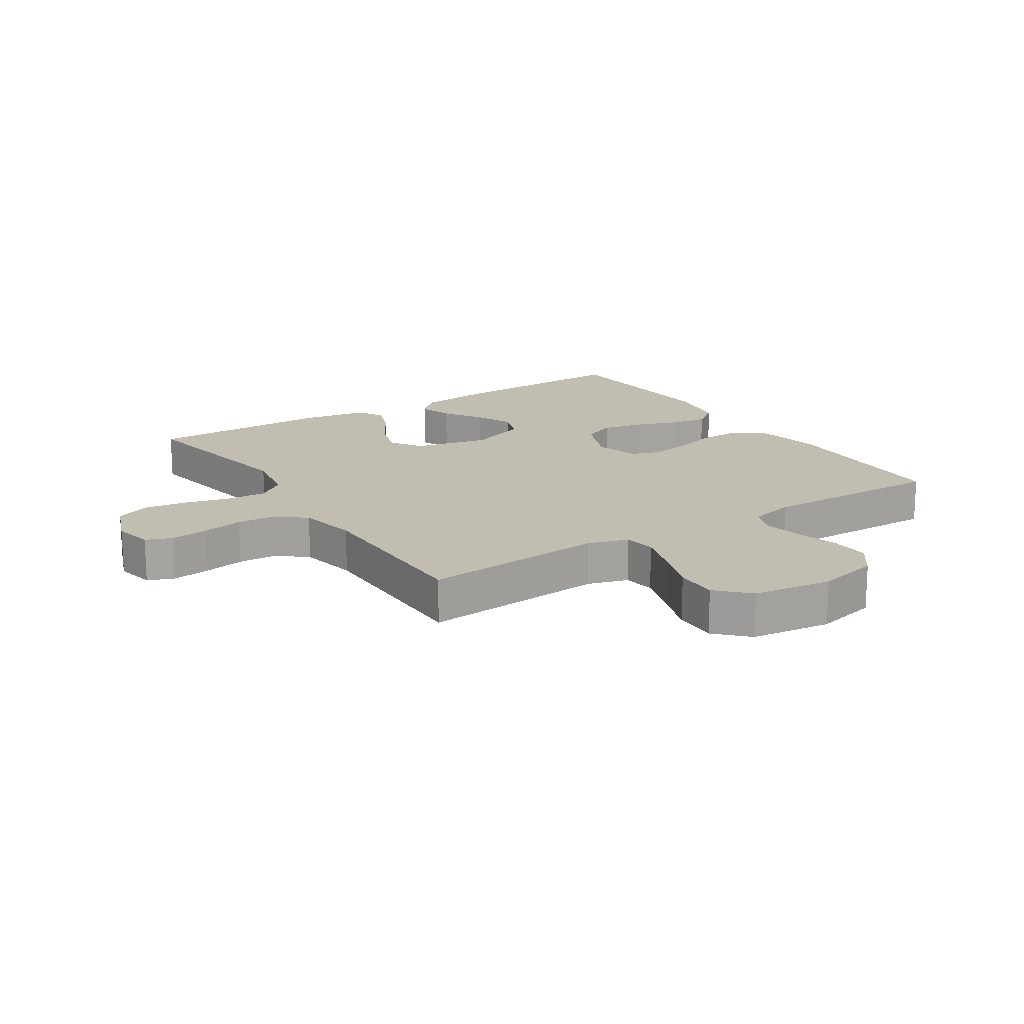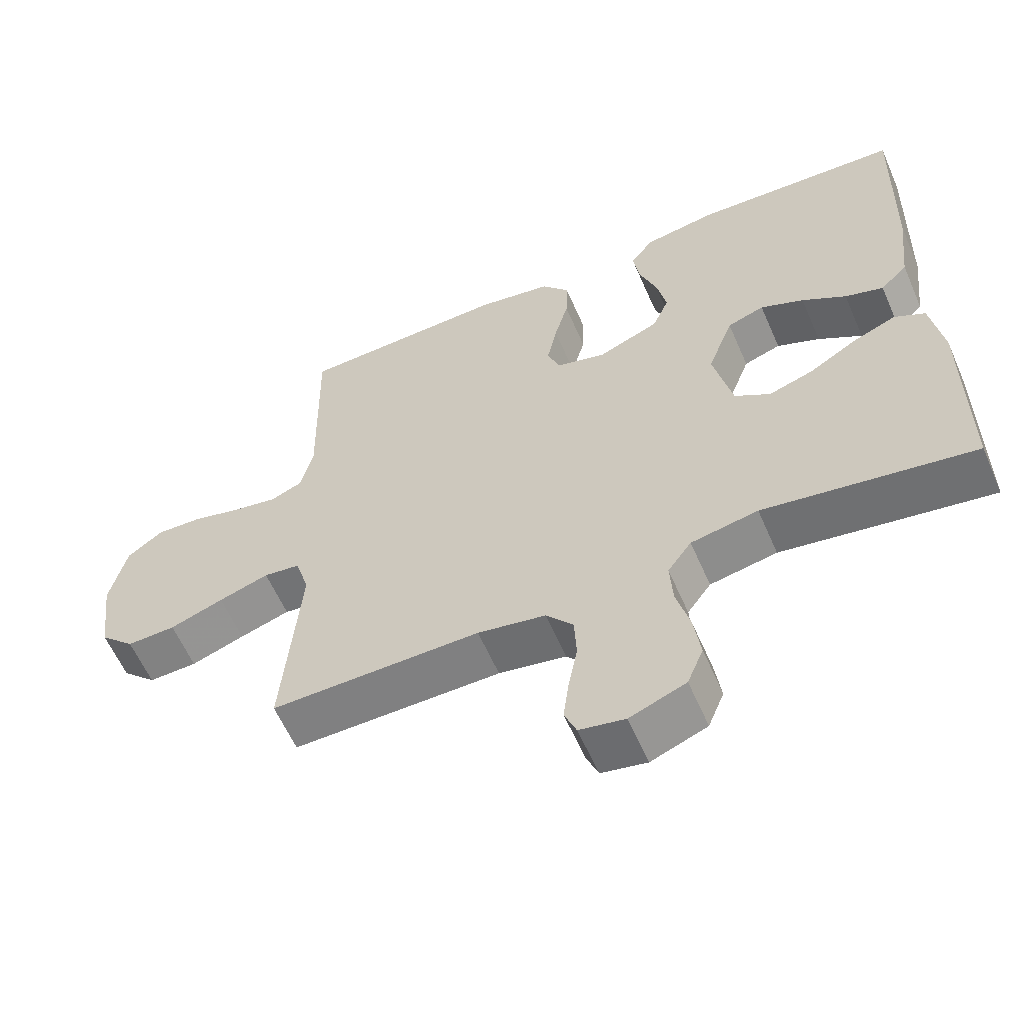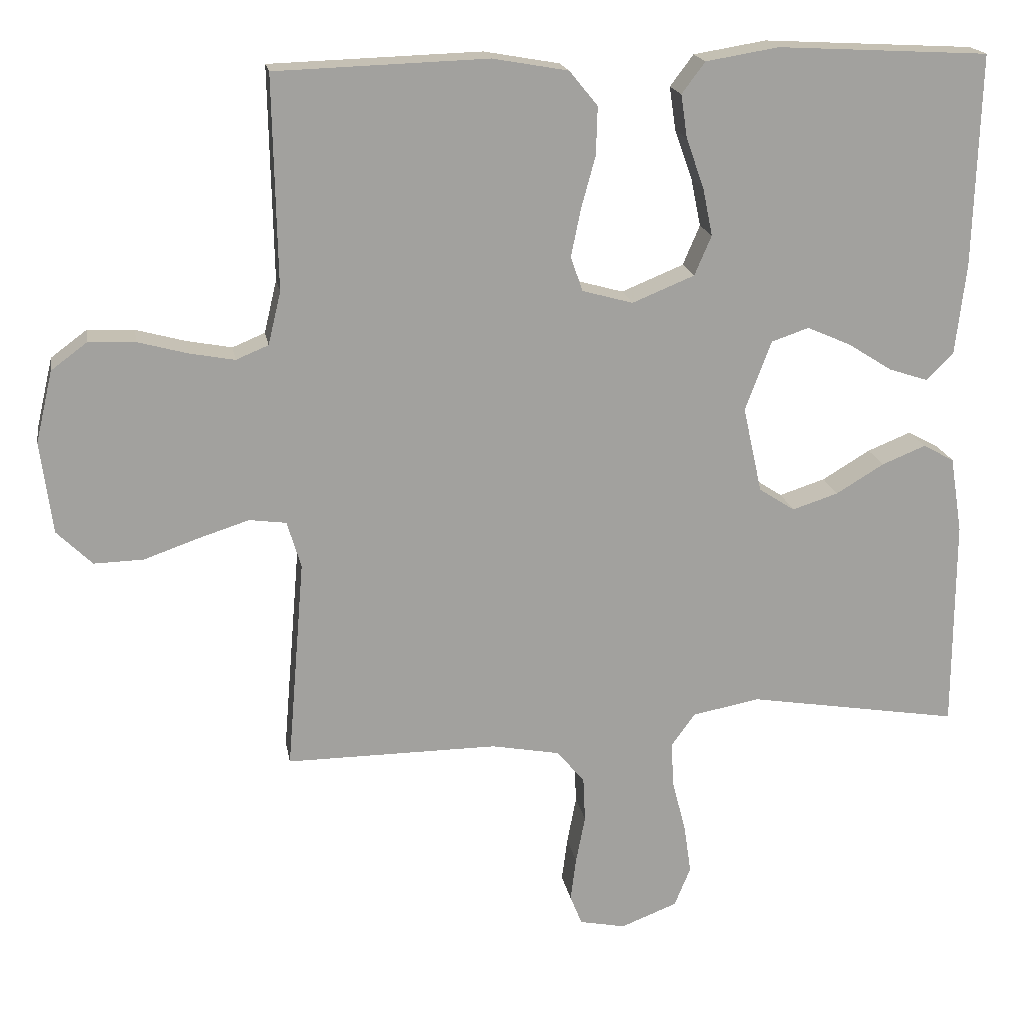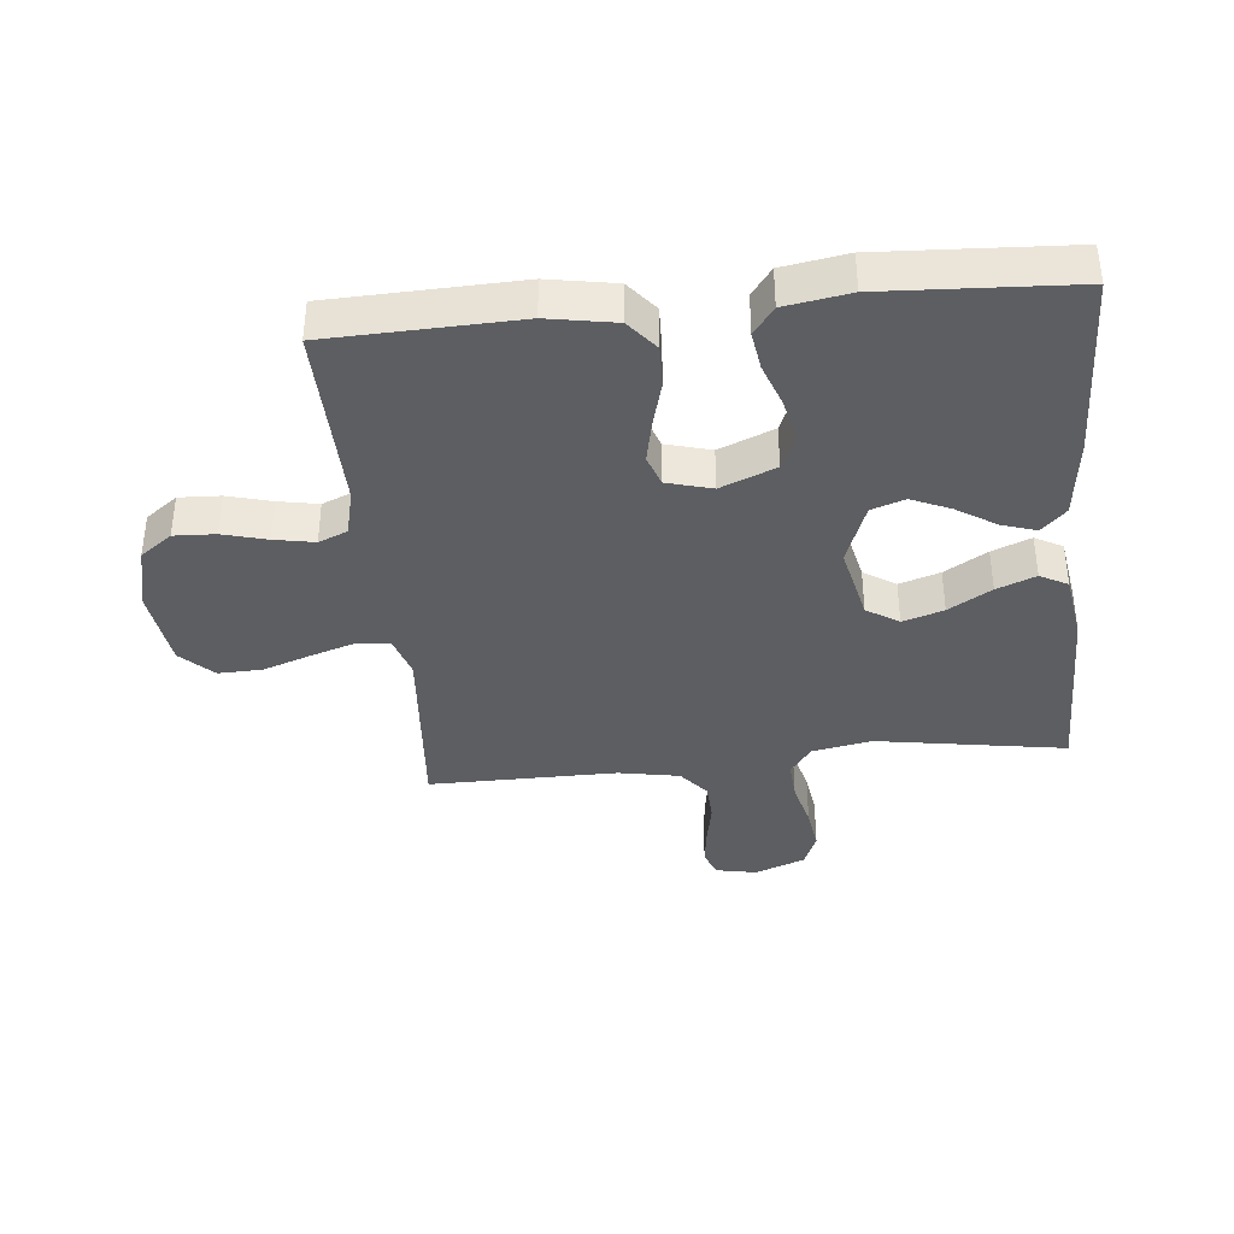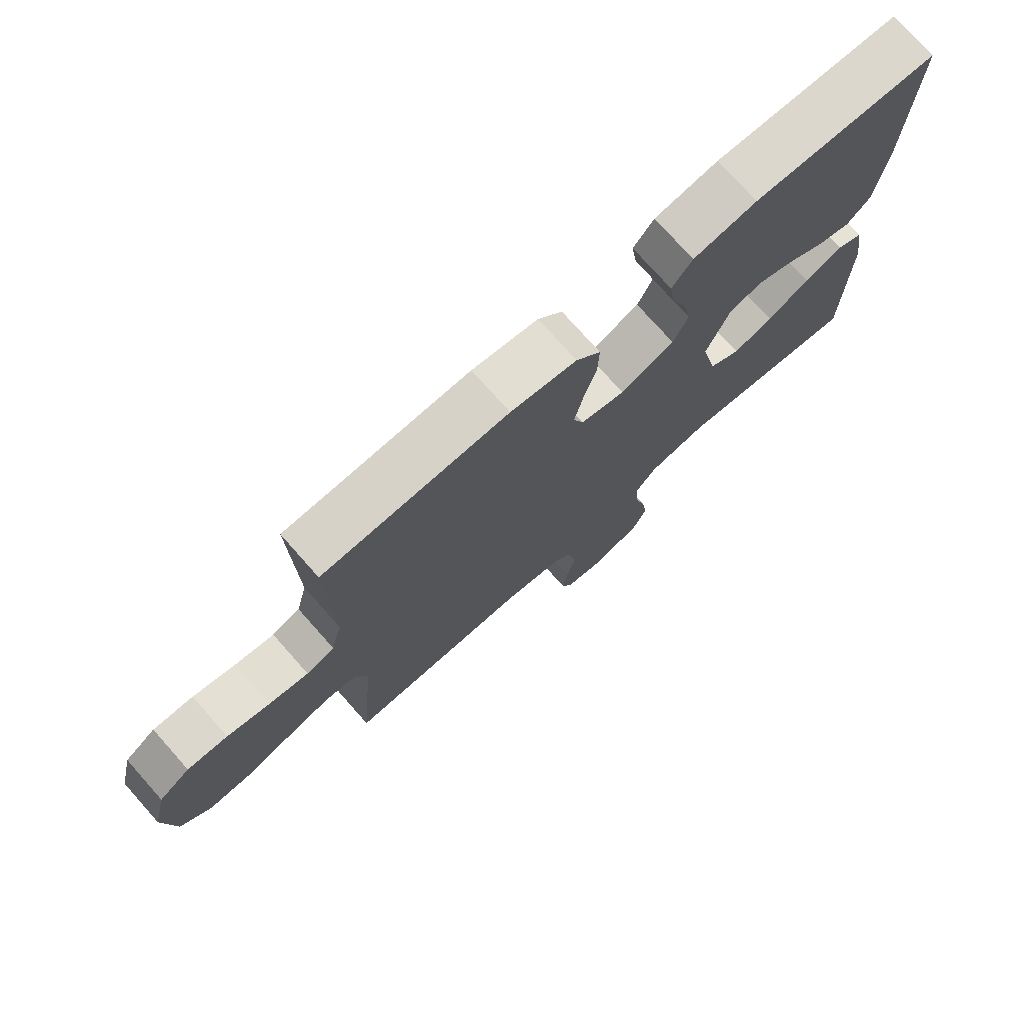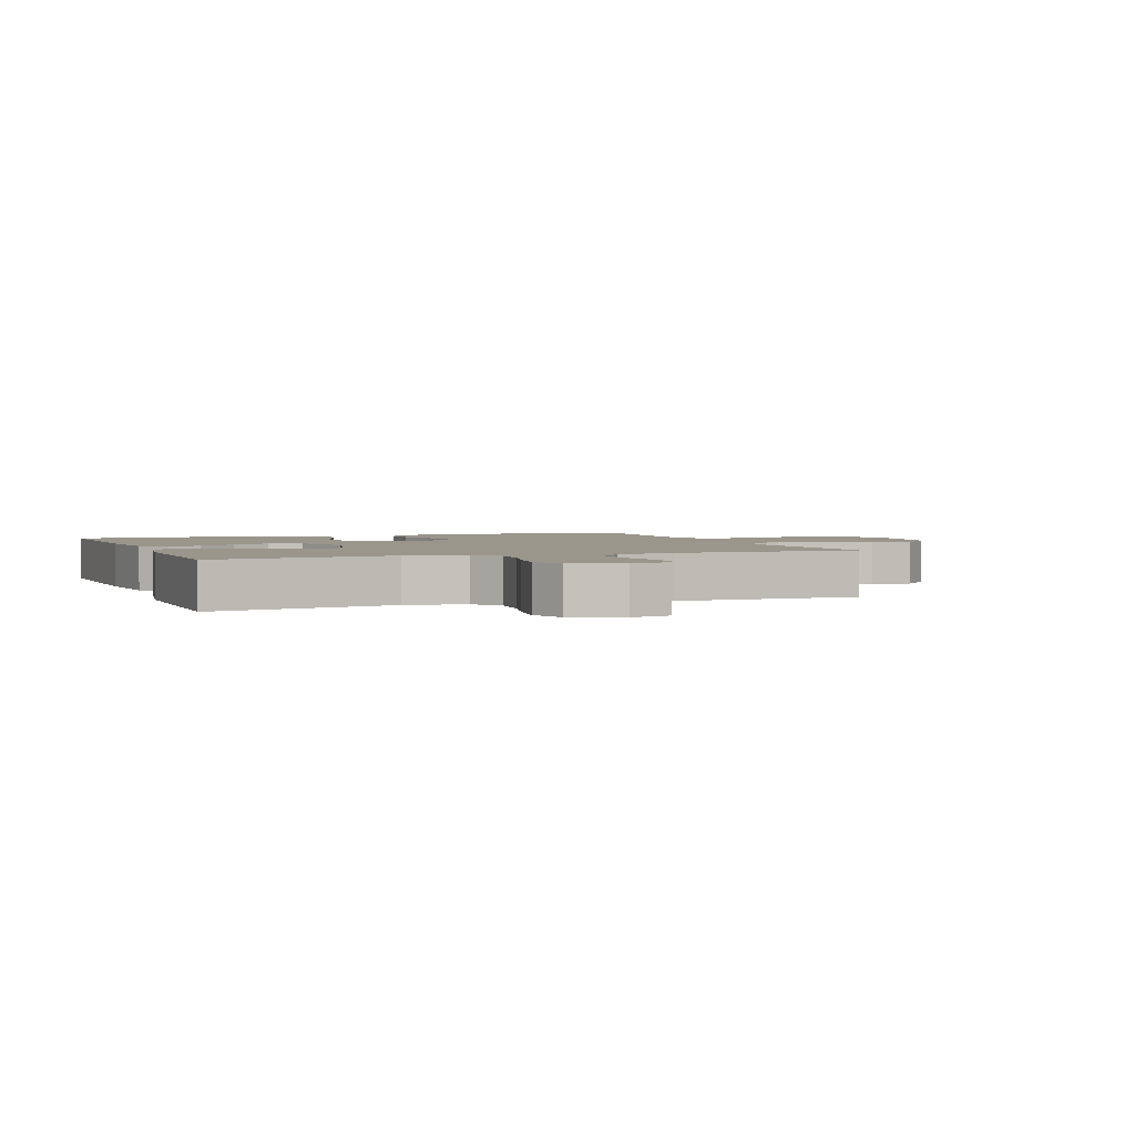
<metadata>
{"format":"obj","ext":"obj","renderer":"f3d","projection":"perspective","resolution":1024,"background":"white","views":[{"elev":17.0,"azim":-123.0,"up":"+Y"},{"elev":-59.9,"azim":23.5,"up":"+Z"},{"elev":18.2,"azim":-9.7,"up":"+Z"},{"elev":-38.0,"azim":5.7,"up":"+Y"},{"elev":75.4,"azim":-41.6,"up":"+Z"},{"elev":2.5,"azim":159.2,"up":"+Y"}]}
</metadata>
<code>
v -0.5 0.07 -0.5
v -0.475 0.07 -0.2
v -0.495 0.07 -0.134
v -0.547 0.07 -0.127
v -0.619 0.07 -0.15
v -0.696 0.07 -0.177
v -0.766 0.07 -0.179
v -0.816 0.07 -0.13
v -0.833 0.07 0
v -0.809 0.07 0.102
v -0.758 0.07 0.14
v -0.692 0.07 0.137
v -0.622 0.07 0.118
v -0.558 0.07 0.106
v -0.512 0.07 0.125
v -0.494 0.07 0.2
v -0.5 0.07 0.5
v -0.2 0.07 0.51
v -0.093 0.07 0.491
v -0.053 0.07 0.442
v -0.055 0.07 0.374
v -0.075 0.07 0.301
v -0.089 0.07 0.233
v -0.072 0.07 0.184
v 0 0.07 0.164
v 0.088 0.07 0.2
v 0.112 0.07 0.256
v 0.098 0.07 0.324
v 0.073 0.07 0.394
v 0.064 0.07 0.455
v 0.097 0.07 0.499
v 0.2 0.07 0.516
v 0.5 0.07 0.5
v 0.491 0.07 0.2
v 0.476 0.07 0.071
v 0.437 0.07 0.032
v 0.382 0.07 0.05
v 0.319 0.07 0.09
v 0.257 0.07 0.117
v 0.204 0.07 0.099
v 0.167 0.07 0
v 0.194 0.07 -0.122
v 0.245 0.07 -0.155
v 0.31 0.07 -0.134
v 0.378 0.07 -0.093
v 0.44 0.07 -0.068
v 0.484 0.07 -0.092
v 0.501 0.07 -0.2
v 0.5 0.07 -0.5
v 0.2 0.07 -0.451
v 0.104 0.07 -0.469
v 0.07 0.07 -0.516
v 0.074 0.07 -0.581
v 0.093 0.07 -0.654
v 0.103 0.07 -0.724
v 0.08 0.07 -0.78
v 0 0.07 -0.811
v -0.065 0.07 -0.798
v -0.082 0.07 -0.756
v -0.074 0.07 -0.694
v -0.061 0.07 -0.626
v -0.064 0.07 -0.563
v -0.103 0.07 -0.516
v -0.2 0.07 -0.498
v -0.5 0 -0.5
v -0.475 0 -0.2
v -0.495 0 -0.134
v -0.547 0 -0.127
v -0.619 0 -0.15
v -0.696 0 -0.177
v -0.766 0 -0.179
v -0.816 0 -0.13
v -0.833 0 0
v -0.809 0 0.102
v -0.758 0 0.14
v -0.692 0 0.137
v -0.622 0 0.118
v -0.558 0 0.106
v -0.512 0 0.125
v -0.494 0 0.2
v -0.5 0 0.5
v -0.2 0 0.51
v -0.093 0 0.491
v -0.053 0 0.442
v -0.055 0 0.374
v -0.075 0 0.301
v -0.089 0 0.233
v -0.072 0 0.184
v 0 0 0.164
v 0.088 0 0.2
v 0.112 0 0.256
v 0.098 0 0.324
v 0.073 0 0.394
v 0.064 0 0.455
v 0.097 0 0.499
v 0.2 0 0.516
v 0.5 0 0.5
v 0.491 0 0.2
v 0.476 0 0.071
v 0.437 0 0.032
v 0.382 0 0.05
v 0.319 0 0.09
v 0.257 0 0.117
v 0.204 0 0.099
v 0.167 0 0
v 0.194 0 -0.122
v 0.245 0 -0.155
v 0.31 0 -0.134
v 0.378 0 -0.093
v 0.44 0 -0.068
v 0.484 0 -0.092
v 0.501 0 -0.2
v 0.5 0 -0.5
v 0.2 0 -0.451
v 0.104 0 -0.469
v 0.07 0 -0.516
v 0.074 0 -0.581
v 0.093 0 -0.654
v 0.103 0 -0.724
v 0.08 0 -0.78
v 0 0 -0.811
v -0.065 0 -0.798
v -0.082 0 -0.756
v -0.074 0 -0.694
v -0.061 0 -0.626
v -0.064 0 -0.563
v -0.103 0 -0.516
v -0.2 0 -0.498
f 59 60 61
f 58 59 61
f 57 58 61
f 56 57 61
f 55 56 61
f 54 55 61
f 53 54 61
f 52 53 61 62
f 51 52 62 63
f 48 49 50
f 47 48 50
f 46 47 50
f 45 46 50
f 44 45 50
f 43 44 50 51
f 51 63 64
f 43 51 64
f 42 43 64
f 36 37 38
f 35 36 38
f 34 35 38
f 33 34 38
f 32 33 38
f 31 32 38
f 30 31 38
f 29 30 38
f 28 29 38
f 27 28 38 39
f 26 27 39 40
f 20 21 22
f 19 20 22
f 18 19 22
f 17 18 22
f 16 17 22
f 15 16 22 23
f 14 15 23 24
f 11 12 13
f 10 11 13
f 9 10 13
f 8 9 13
f 7 8 13
f 6 7 13
f 5 6 13
f 4 5 13 14
f 14 24 25
f 4 14 25
f 3 4 25
f 64 1 2
f 42 64 2
f 41 42 2
f 26 40 41
f 25 26 41
f 3 25 41
f 2 3 41
f 125 124 123
f 125 123 122
f 125 122 121
f 125 121 120
f 125 120 119
f 125 119 118
f 125 118 117
f 126 125 117 116
f 127 126 116 115
f 114 113 112
f 114 112 111
f 114 111 110
f 114 110 109
f 114 109 108
f 115 114 108 107
f 128 127 115
f 128 115 107
f 128 107 106
f 102 101 100
f 102 100 99
f 102 99 98
f 102 98 97
f 102 97 96
f 102 96 95
f 102 95 94
f 102 94 93
f 102 93 92
f 103 102 92 91
f 104 103 91 90
f 86 85 84
f 86 84 83
f 86 83 82
f 86 82 81
f 86 81 80
f 87 86 80 79
f 88 87 79 78
f 77 76 75
f 77 75 74
f 77 74 73
f 77 73 72
f 77 72 71
f 77 71 70
f 77 70 69
f 78 77 69 68
f 89 88 78
f 89 78 68
f 89 68 67
f 66 65 128
f 66 128 106
f 66 106 105
f 105 104 90
f 105 90 89
f 105 89 67
f 105 67 66
f 1 65 66 2
f 2 66 67 3
f 3 67 68 4
f 4 68 69 5
f 5 69 70 6
f 6 70 71 7
f 7 71 72 8
f 8 72 73 9
f 9 73 74 10
f 10 74 75 11
f 11 75 76 12
f 12 76 77 13
f 13 77 78 14
f 14 78 79 15
f 15 79 80 16
f 16 80 81 17
f 17 81 82 18
f 18 82 83 19
f 19 83 84 20
f 20 84 85 21
f 21 85 86 22
f 22 86 87 23
f 23 87 88 24
f 24 88 89 25
f 25 89 90 26
f 26 90 91 27
f 27 91 92 28
f 28 92 93 29
f 29 93 94 30
f 30 94 95 31
f 31 95 96 32
f 32 96 97 33
f 33 97 98 34
f 34 98 99 35
f 35 99 100 36
f 36 100 101 37
f 37 101 102 38
f 38 102 103 39
f 39 103 104 40
f 40 104 105 41
f 41 105 106 42
f 42 106 107 43
f 43 107 108 44
f 44 108 109 45
f 45 109 110 46
f 46 110 111 47
f 47 111 112 48
f 48 112 113 49
f 49 113 114 50
f 50 114 115 51
f 51 115 116 52
f 52 116 117 53
f 53 117 118 54
f 54 118 119 55
f 55 119 120 56
f 56 120 121 57
f 57 121 122 58
f 58 122 123 59
f 59 123 124 60
f 60 124 125 61
f 61 125 126 62
f 62 126 127 63
f 63 127 128 64
f 64 128 65 1

</code>
